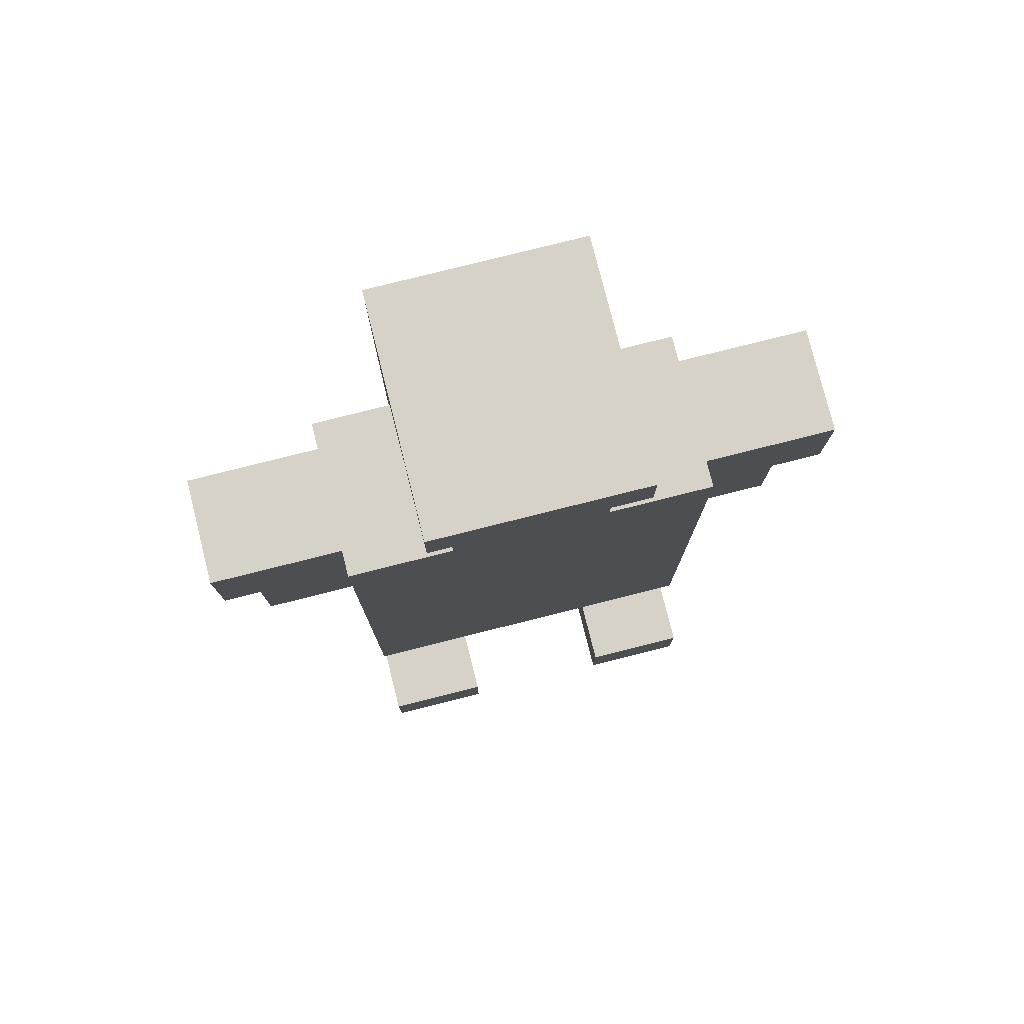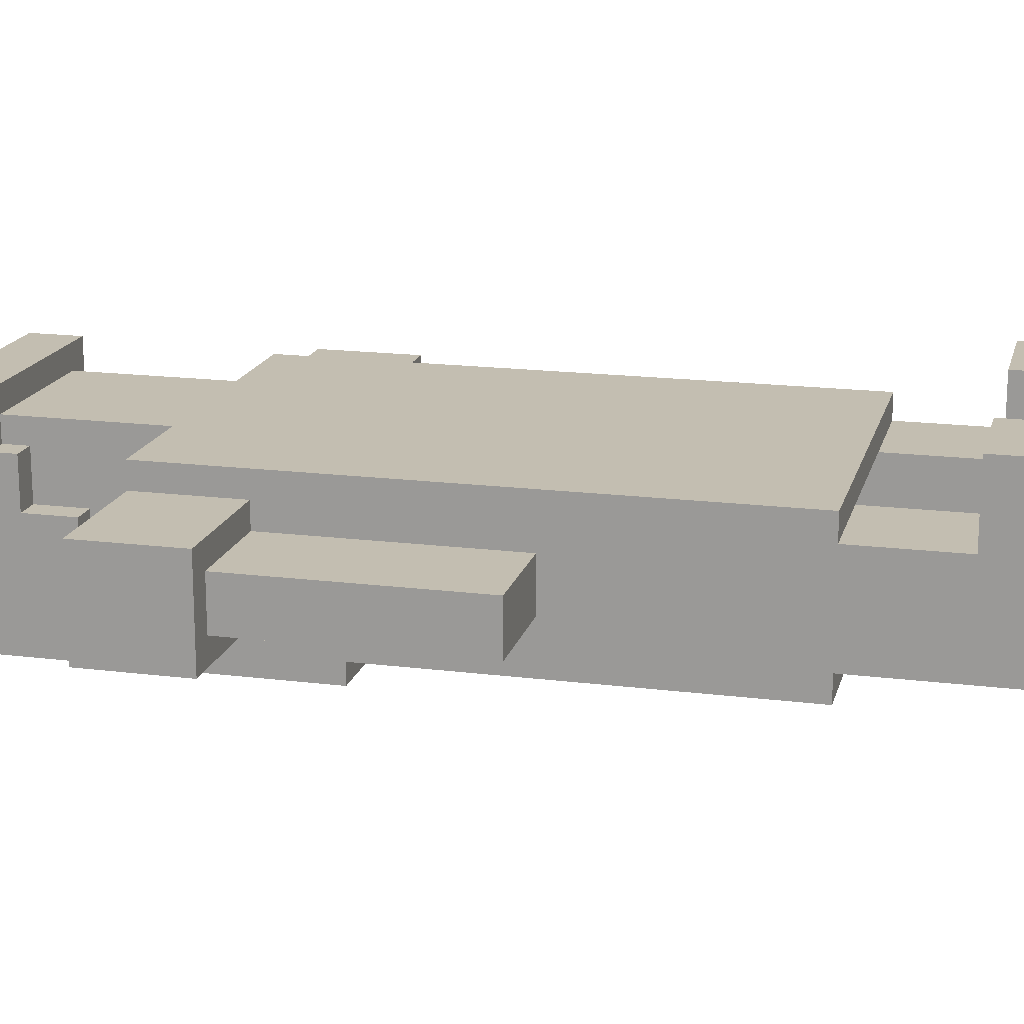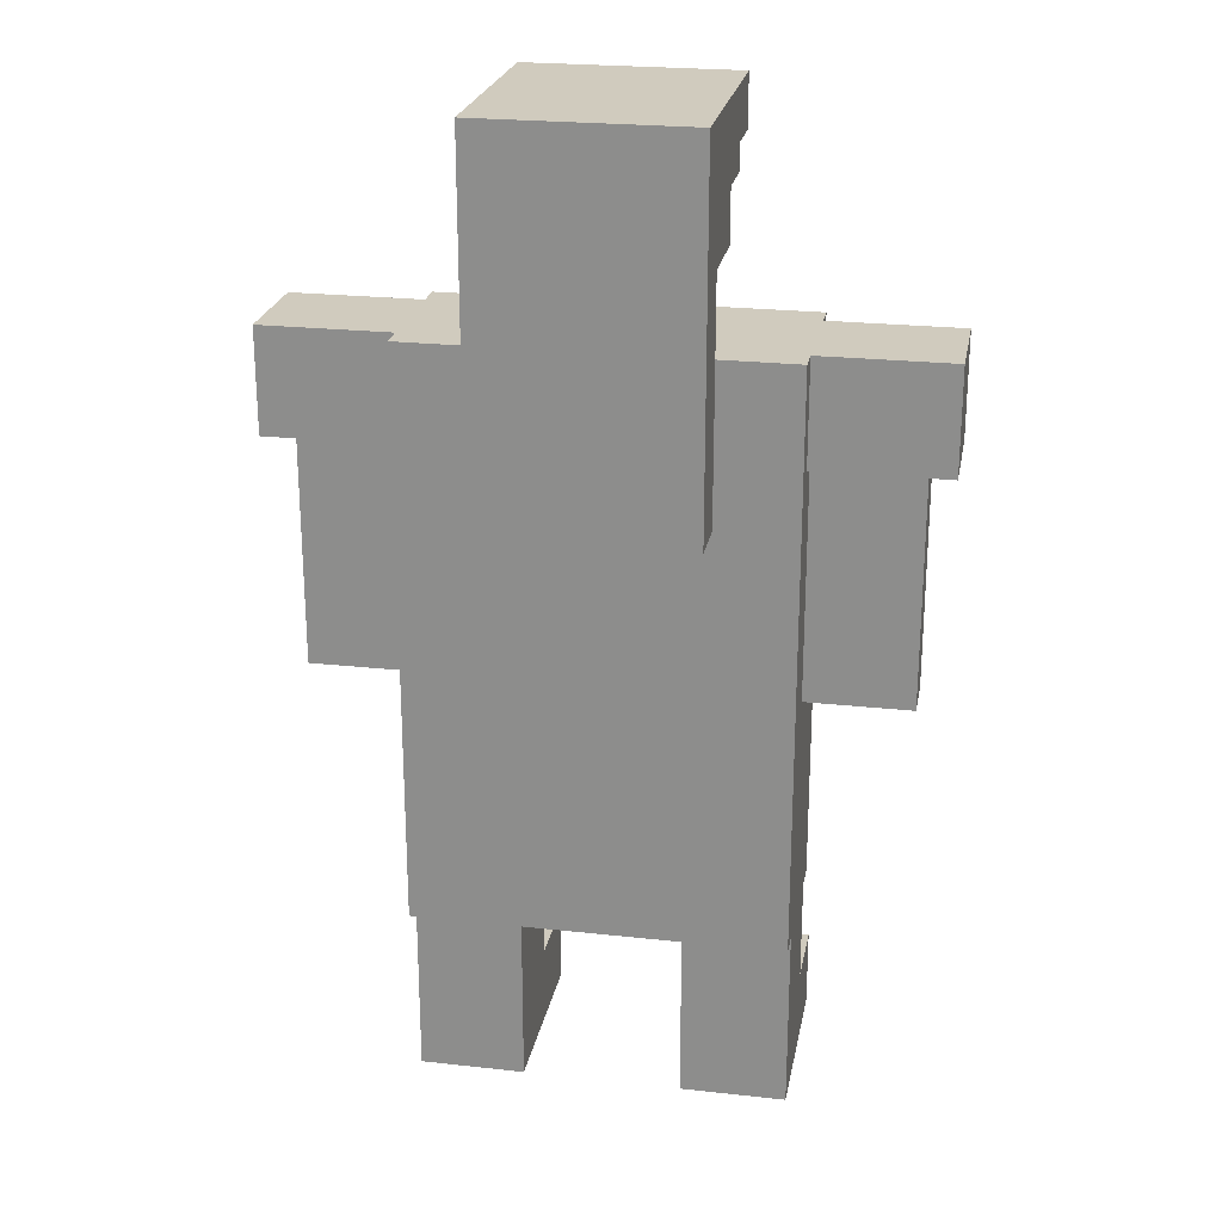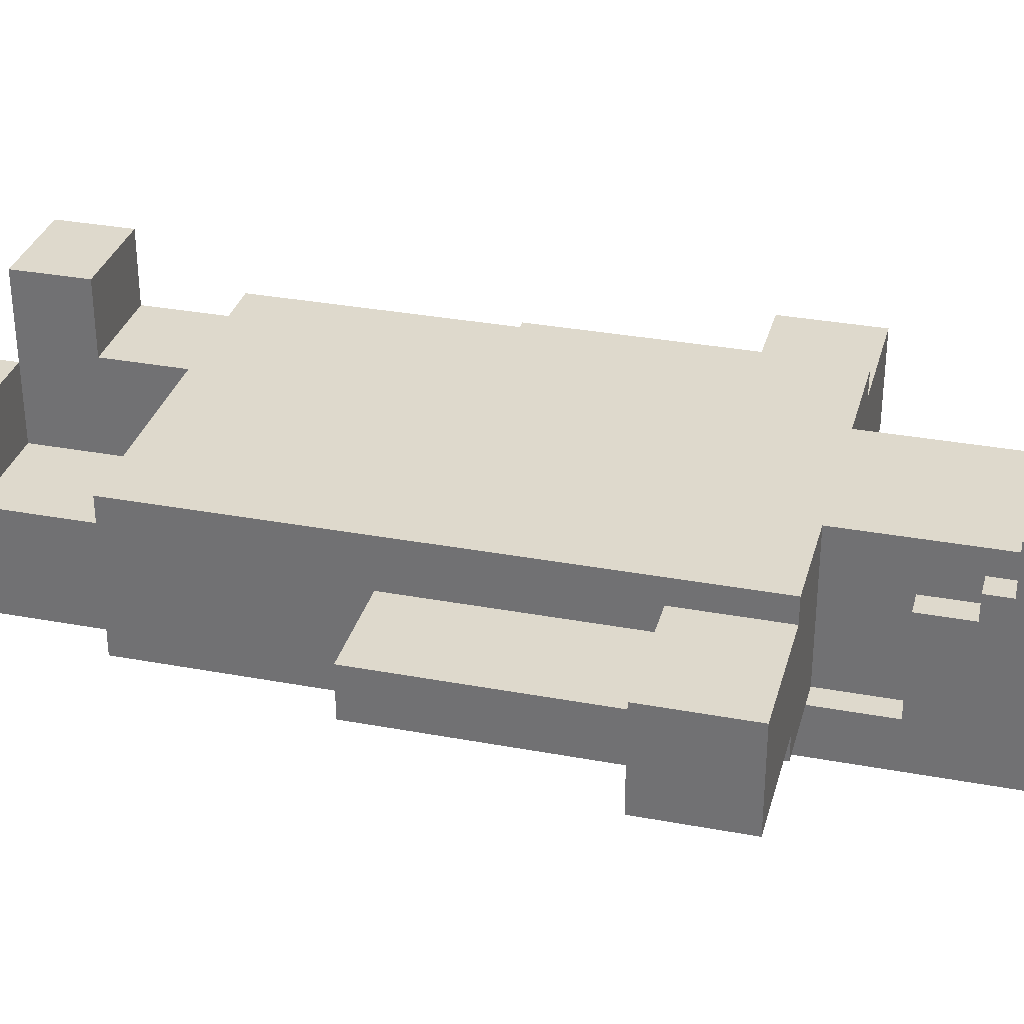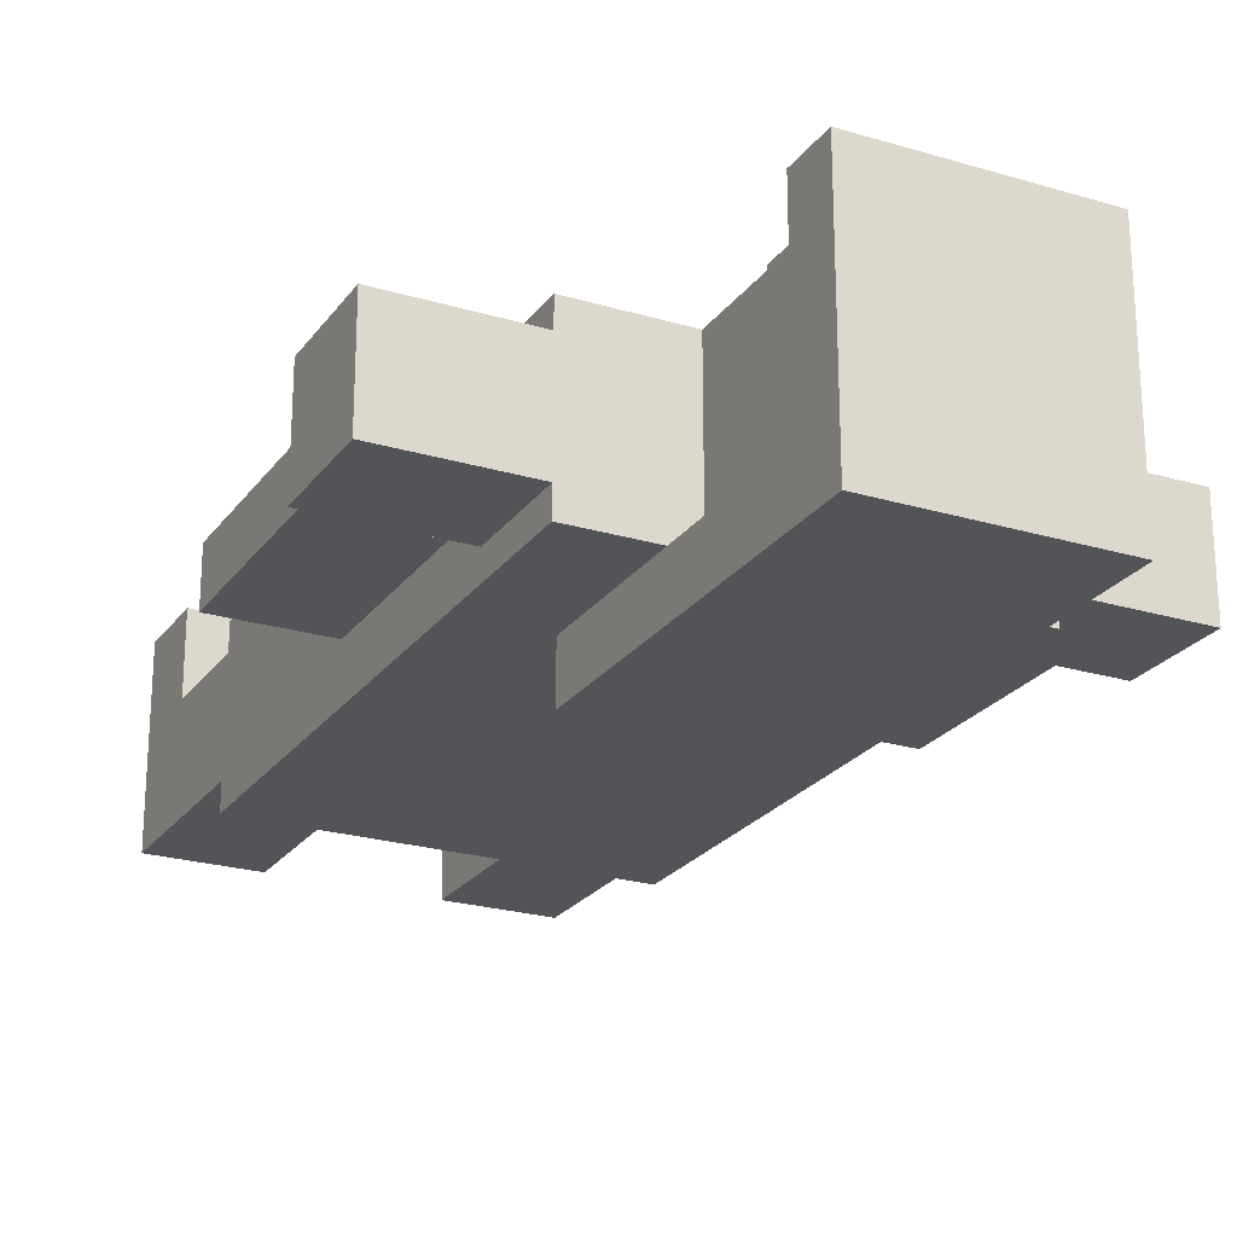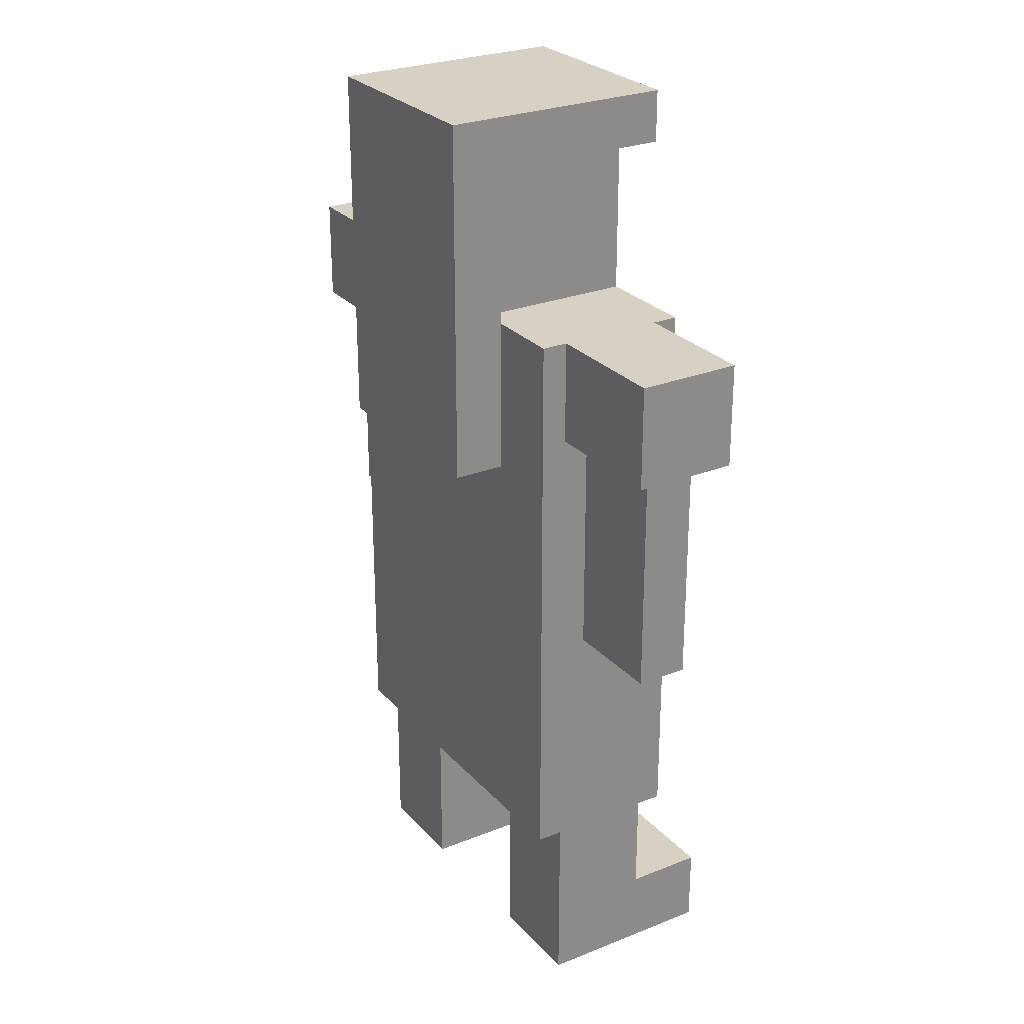
<metadata>
{"format":"obj","ext":"obj","renderer":"f3d","projection":"perspective","resolution":1024,"background":"white","views":[{"elev":78.3,"azim":-14.1,"up":"+Y"},{"elev":17.2,"azim":-75.9,"up":"+Z"},{"elev":23.5,"azim":-169.5,"up":"+Y"},{"elev":32.0,"azim":104.7,"up":"+Z"},{"elev":-23.5,"azim":153.3,"up":"+Z"},{"elev":26.6,"azim":-122.0,"up":"+Y"}]}
</metadata>
<code>
o
v 0.8 4.5 -1.9
v 0.8 4.5 -2.3
v 0.8 4.9 -1.9
v 0.8 4.9 -2.3
v 0.9 3.6 -2
v 0.9 3.6 -2.2
v 0.9 4.5 -2
v 0.9 4.5 -2.2
v 1.3 2 -1.6
v 1.3 2 -2.3
v 1.3 2.3 -1.6
v 1.3 2.3 -1.9
v 1.3 2.3 -2.3
v 1.3 2.7 -1.8
v 1.3 2.7 -1.9
v 1.3 2.7 -2.3
v 1.3 2.7 -2.4
v 1.3 3.6 -2
v 1.3 3.6 -2.2
v 1.3 4.5 -1.9
v 1.3 4.5 -2
v 1.3 4.5 -2.2
v 1.3 4.5 -2.3
v 1.3 4.9 -1.8
v 1.3 4.9 -1.9
v 1.3 4.9 -2.3
v 1.3 4.9 -2.4
v 1.6 4.3 -2.4
v 1.6 4.3 -2.6
v 1.6 4.9 -2.4
v 1.6 5.2 -2.1
v 1.6 5.2 -2.4
v 1.6 5.4 -1.9
v 1.6 5.4 -2.1
v 1.6 5.5 -1.7
v 1.6 5.5 -1.9
v 1.6 5.7 -1.7
v 1.6 5.7 -2.6
v 1.7 4.9 -1.8
v 1.7 4.9 -2.4
v 1.7 5.2 -2.1
v 1.7 5.2 -2.4
v 1.7 5.4 -1.9
v 1.7 5.4 -2.1
v 1.7 5.5 -1.8
v 1.7 5.5 -1.9
v 2.3 2 -1.6
v 2.3 2 -2.3
v 2.3 2.3 -1.6
v 2.3 2.3 -1.9
v 2.3 2.3 -2.3
v 2.3 2.7 -1.9
v 2.3 2.7 -2.3
v 2.3 3.2 -1.9
v 2.3 3.2 -2.3
v 1.7 2 -1.6
v 1.7 2 -2.3
v 1.7 2.3 -1.6
v 1.7 2.3 -1.9
v 1.7 2.3 -2.3
v 1.7 2.7 -1.9
v 1.7 2.7 -2.3
v 1.7 3.2 -1.9
v 1.7 3.2 -2.3
v 2.3 4.9 -1.8
v 2.3 4.9 -2.4
v 2.3 5.2 -2
v 2.3 5.2 -2.4
v 2.3 5.4 -1.9
v 2.3 5.4 -2
v 2.3 5.5 -1.8
v 2.3 5.5 -1.9
v 2.4 4.3 -2.4
v 2.4 4.3 -2.6
v 2.4 4.9 -2.4
v 2.4 5.2 -2
v 2.4 5.2 -2.4
v 2.4 5.4 -1.9
v 2.4 5.4 -2
v 2.4 5.5 -1.7
v 2.4 5.5 -1.9
v 2.4 5.7 -1.7
v 2.4 5.7 -2.6
v 2.7 2 -1.6
v 2.7 2 -2.3
v 2.7 2.3 -1.6
v 2.7 2.3 -1.9
v 2.7 2.3 -2.3
v 2.7 2.7 -1.8
v 2.7 2.7 -1.9
v 2.7 2.7 -2.3
v 2.7 2.7 -2.4
v 2.7 3.6 -2
v 2.7 3.6 -2.2
v 2.7 4.5 -1.9
v 2.7 4.5 -2
v 2.7 4.5 -2.2
v 2.7 4.5 -2.3
v 2.7 4.9 -1.8
v 2.7 4.9 -1.9
v 2.7 4.9 -2.3
v 2.7 4.9 -2.4
v 3.1 3.6 -2
v 3.1 3.6 -2.2
v 3.1 4.5 -2
v 3.1 4.5 -2.2
v 3.2 4.5 -1.9
v 3.2 4.5 -2.3
v 3.2 4.9 -1.9
v 3.2 4.9 -2.3
v 1.3 2 -1.6
v 1.3 2.3 -1.6
v 1.7 2 -1.6
v 1.7 2.3 -1.6
v 2.3 2 -1.6
v 2.3 2.3 -1.6
v 2.7 2 -1.6
v 2.7 2.3 -1.6
v 1.6 5.5 -1.7
v 1.6 5.7 -1.7
v 2.4 5.5 -1.7
v 2.4 5.7 -1.7
v 1.3 2.7 -1.8
v 1.3 4.9 -1.8
v 1.7 4.9 -1.8
v 1.7 5.5 -1.8
v 2.3 4.9 -1.8
v 2.3 5.5 -1.8
v 2.7 2.7 -1.8
v 2.7 4.9 -1.8
v 0.8 4.5 -1.9
v 0.8 4.9 -1.9
v 1.3 2.3 -1.9
v 1.3 2.7 -1.9
v 1.3 4.5 -1.9
v 1.3 4.9 -1.9
v 1.6 5.4 -1.9
v 1.6 5.5 -1.9
v 1.7 2.3 -1.9
v 1.7 2.7 -1.9
v 1.7 5.4 -1.9
v 1.7 5.5 -1.9
v 2.3 2.3 -1.9
v 2.3 2.7 -1.9
v 2.3 5.4 -1.9
v 2.3 5.5 -1.9
v 2.4 5.4 -1.9
v 2.4 5.5 -1.9
v 2.7 2.3 -1.9
v 2.7 2.7 -1.9
v 2.7 4.5 -1.9
v 2.7 4.9 -1.9
v 3.2 4.5 -1.9
v 3.2 4.9 -1.9
v 0.9 3.6 -2
v 0.9 4.5 -2
v 1.3 3.6 -2
v 1.3 4.5 -2
v 2.3 5.2 -2
v 2.3 5.4 -2
v 2.4 5.2 -2
v 2.4 5.4 -2
v 2.7 3.6 -2
v 2.7 4.5 -2
v 3.1 3.6 -2
v 3.1 4.5 -2
v 1.6 5.2 -2.1
v 1.6 5.4 -2.1
v 1.7 5.2 -2.1
v 1.7 5.4 -2.1
v 1.7 2.7 -2.3
v 1.7 3.2 -2.3
v 2.3 2.7 -2.3
v 2.3 3.2 -2.3
v 1.6 4.9 -2.4
v 1.6 5.2 -2.4
v 1.7 4.9 -2.4
v 1.7 5.2 -2.4
v 2.3 4.9 -2.4
v 2.3 5.2 -2.4
v 2.4 4.9 -2.4
v 2.4 5.2 -2.4
v 1.7 2.7 -1.9
v 1.7 3.2 -1.9
v 2.3 2.7 -1.9
v 2.3 3.2 -1.9
v 0.9 3.6 -2.2
v 0.9 4.5 -2.2
v 1.3 3.6 -2.2
v 1.3 4.5 -2.2
v 2.7 3.6 -2.2
v 2.7 4.5 -2.2
v 3.1 3.6 -2.2
v 3.1 4.5 -2.2
v 0.8 4.5 -2.3
v 0.8 4.9 -2.3
v 1.3 2 -2.3
v 1.3 2.3 -2.3
v 1.3 2.7 -2.3
v 1.3 4.5 -2.3
v 1.3 4.9 -2.3
v 1.7 2 -2.3
v 1.7 2.3 -2.3
v 1.7 2.7 -2.3
v 2.3 2 -2.3
v 2.3 2.3 -2.3
v 2.3 2.7 -2.3
v 2.7 2 -2.3
v 2.7 2.3 -2.3
v 2.7 2.7 -2.3
v 2.7 4.5 -2.3
v 2.7 4.9 -2.3
v 3.2 4.5 -2.3
v 3.2 4.9 -2.3
v 1.3 2.7 -2.4
v 1.3 4.9 -2.4
v 1.6 4.3 -2.4
v 1.6 4.9 -2.4
v 2.4 4.3 -2.4
v 2.4 4.9 -2.4
v 2.7 2.7 -2.4
v 2.7 4.9 -2.4
v 1.6 4.3 -2.6
v 1.6 5.7 -2.6
v 2.4 4.3 -2.6
v 2.4 5.7 -2.6
v 1.3 2 -1.6
v 1.7 2 -1.6
v 2.3 2 -1.6
v 2.7 2 -1.6
v 1.3 2 -2.3
v 1.7 2 -2.3
v 2.3 2 -2.3
v 2.7 2 -2.3
v 1.3 2.7 -1.8
v 2.7 2.7 -1.8
v 1.3 2.7 -1.9
v 1.7 2.7 -1.9
v 2.3 2.7 -1.9
v 2.7 2.7 -1.9
v 1.3 2.7 -2.3
v 1.7 2.7 -2.3
v 2.3 2.7 -2.3
v 2.7 2.7 -2.3
v 1.3 2.7 -2.4
v 2.7 2.7 -2.4
v 1.7 3.2 -1.9
v 2.3 3.2 -1.9
v 1.7 3.2 -2.3
v 2.3 3.2 -2.3
v 0.9 3.6 -2
v 1.3 3.6 -2
v 2.7 3.6 -2
v 3.1 3.6 -2
v 0.9 3.6 -2.2
v 1.3 3.6 -2.2
v 2.7 3.6 -2.2
v 3.1 3.6 -2.2
v 1.6 4.3 -2.4
v 2.4 4.3 -2.4
v 1.6 4.3 -2.6
v 2.4 4.3 -2.6
v 0.8 4.5 -1.9
v 1.3 4.5 -1.9
v 2.7 4.5 -1.9
v 3.2 4.5 -1.9
v 0.9 4.5 -2
v 1.3 4.5 -2
v 2.7 4.5 -2
v 3.1 4.5 -2
v 0.9 4.5 -2.2
v 1.3 4.5 -2.2
v 2.7 4.5 -2.2
v 3.1 4.5 -2.2
v 0.8 4.5 -2.3
v 1.3 4.5 -2.3
v 2.7 4.5 -2.3
v 3.2 4.5 -2.3
v 2.3 5.2 -2
v 2.4 5.2 -2
v 1.6 5.2 -2.1
v 1.7 5.2 -2.1
v 1.6 5.2 -2.4
v 1.7 5.2 -2.4
v 2.3 5.2 -2.4
v 2.4 5.2 -2.4
v 1.6 5.4 -1.9
v 1.7 5.4 -1.9
v 2.3 5.4 -1.9
v 2.4 5.4 -1.9
v 2.3 5.4 -2
v 2.4 5.4 -2
v 1.6 5.4 -2.1
v 1.7 5.4 -2.1
v 1.6 5.5 -1.7
v 2.4 5.5 -1.7
v 1.7 5.5 -1.8
v 2.3 5.5 -1.8
v 1.6 5.5 -1.9
v 1.7 5.5 -1.9
v 2.3 5.5 -1.9
v 2.4 5.5 -1.9
v 1.3 2.3 -1.6
v 1.7 2.3 -1.6
v 2.3 2.3 -1.6
v 2.7 2.3 -1.6
v 1.3 2.3 -1.9
v 1.7 2.3 -1.9
v 2.3 2.3 -1.9
v 2.7 2.3 -1.9
v 1.3 4.9 -1.8
v 1.7 4.9 -1.8
v 2.3 4.9 -1.8
v 2.7 4.9 -1.8
v 0.8 4.9 -1.9
v 1.3 4.9 -1.9
v 2.7 4.9 -1.9
v 3.2 4.9 -1.9
v 0.8 4.9 -2.3
v 1.3 4.9 -2.3
v 2.7 4.9 -2.3
v 3.2 4.9 -2.3
v 1.3 4.9 -2.4
v 1.6 4.9 -2.4
v 1.7 4.9 -2.4
v 2.3 4.9 -2.4
v 2.4 4.9 -2.4
v 2.7 4.9 -2.4
v 1.6 5.7 -1.7
v 2.4 5.7 -1.7
v 1.6 5.7 -2.6
v 2.4 5.7 -2.6
f 3 2 1
f 4 2 3
f 7 6 5
f 8 6 7
f 11 10 9
f 12 10 11
f 13 10 12
f 15 13 12
f 16 13 15
f 18 16 15
f 18 17 16
f 18 15 14
f 19 17 18
f 20 18 14
f 21 18 20
f 22 17 19
f 23 17 22
f 24 20 14
f 25 20 24
f 26 17 23
f 27 17 26
f 30 29 28
f 32 29 30
f 34 32 31
f 36 34 33
f 37 36 35
f 38 29 32
f 38 36 37
f 38 32 34
f 38 34 36
f 41 40 39
f 42 40 41
f 43 41 39
f 44 41 43
f 45 43 39
f 46 43 45
f 49 48 47
f 50 48 49
f 51 48 50
f 52 51 50
f 53 51 52
f 54 53 52
f 55 53 54
f 56 57 58
f 58 57 59
f 59 57 60
f 59 60 61
f 61 60 62
f 61 62 63
f 63 62 64
f 65 66 67
f 67 66 68
f 65 67 69
f 69 67 70
f 65 69 71
f 71 69 72
f 73 74 75
f 75 74 77
f 76 77 79
f 78 79 81
f 80 81 82
f 77 74 83
f 82 81 83
f 79 77 83
f 81 79 83
f 84 85 86
f 86 85 87
f 87 85 88
f 87 88 90
f 90 88 91
f 90 91 93
f 91 92 93
f 89 90 93
f 93 92 94
f 89 93 95
f 95 93 96
f 94 92 97
f 97 92 98
f 89 95 99
f 99 95 100
f 98 92 101
f 101 92 102
f 103 104 105
f 105 104 106
f 107 108 109
f 109 108 110
f 113 112 111
f 114 112 113
f 117 116 115
f 118 116 117
f 121 120 119
f 122 120 121
f 125 124 123
f 127 125 123
f 127 126 125
f 128 126 127
f 129 127 123
f 130 127 129
f 135 132 131
f 136 132 135
f 139 134 133
f 140 134 139
f 141 138 137
f 142 138 141
f 147 146 145
f 148 146 147
f 149 144 143
f 150 144 149
f 153 152 151
f 154 152 153
f 157 156 155
f 158 156 157
f 161 160 159
f 162 160 161
f 165 164 163
f 166 164 165
f 169 168 167
f 170 168 169
f 173 172 171
f 174 172 173
f 177 176 175
f 178 176 177
f 181 180 179
f 182 180 181
f 183 184 185
f 185 184 186
f 187 188 189
f 189 188 190
f 191 192 193
f 193 192 194
f 195 196 200
f 200 196 201
f 197 198 202
f 198 199 203
f 202 198 203
f 203 199 204
f 205 206 208
f 206 207 209
f 208 206 209
f 209 207 210
f 211 212 213
f 213 212 214
f 215 216 217
f 217 216 218
f 215 217 219
f 215 219 221
f 219 220 221
f 221 220 222
f 223 224 225
f 225 224 226
f 231 228 227
f 232 228 231
f 233 230 229
f 234 230 233
f 237 236 235
f 238 236 237
f 239 236 238
f 240 236 239
f 245 242 241
f 245 244 243
f 245 243 242
f 246 244 245
f 249 248 247
f 250 248 249
f 255 252 251
f 256 252 255
f 257 254 253
f 258 254 257
f 261 260 259
f 262 260 261
f 267 264 263
f 268 264 267
f 269 266 265
f 270 266 269
f 271 267 263
f 274 266 270
f 275 272 271
f 275 271 263
f 276 272 275
f 277 274 273
f 278 266 274
f 278 274 277
f 283 282 281
f 284 282 283
f 285 280 279
f 286 280 285
f 291 290 289
f 292 290 291
f 293 288 287
f 294 288 293
f 297 296 295
f 298 296 297
f 299 297 295
f 300 297 299
f 301 296 298
f 302 296 301
f 303 304 307
f 307 304 308
f 305 306 309
f 309 306 310
f 311 312 316
f 313 314 317
f 315 316 319
f 316 312 320
f 319 316 320
f 317 318 321
f 313 317 321
f 321 318 322
f 320 312 323
f 323 312 324
f 324 312 325
f 313 321 326
f 326 321 327
f 327 321 328
f 329 330 331
f 331 330 332

</code>
